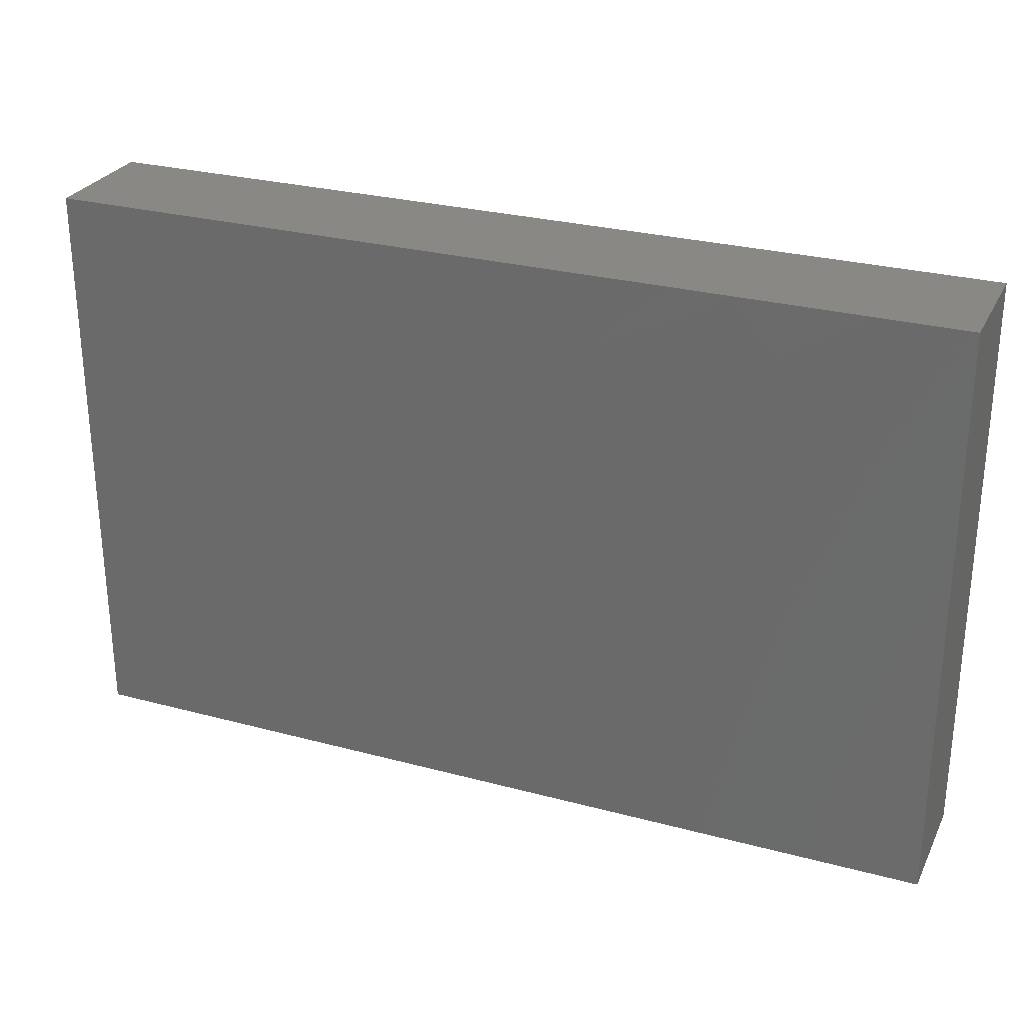
<metadata>
{"format":"stl","ext":"stl","renderer":"f3d","projection":"perspective","resolution":1024,"background":"white","views":[{"elev":27.8,"azim":22.2,"up":"+Y"}]}
</metadata>
<code>
# stl→obj: 397 verts, 790 faces
v 0.04991 -0.04312 0.0121
v 0.05765 -0.04918 0.0121
v 0.05704 -0.03781 0.0121
v 0.08916 0.04044 -0.0121
v 0.08916 0.03906 0.0121
v 0.08916 0.02904 0.002015
v 0.01927 0.01063 -0.0121
v 0.01002 0.01819 -0.0121
v 0.02428 0.01819 -0.0121
v -0.07131 0.05738 -0.0121
v -0.08023 0.05738 -0.0121
v -0.08023 0.05738 -0.001451
v -0.004238 -0.02718 -0.0121
v -0.01137 -0.03474 -0.0121
v -0.0185 -0.02718 -0.0121
v -0.02195 -0.05738 -0.002818
v -0.01846 -0.05738 0.0121
v -0.03375 -0.05738 0.003782
v -0.03565 -0.01512 0.0121
v -0.04278 -0.007562 0.0121
v -0.06417 -0.01512 0.0121
v 0.04991 -6.939e-18 0.0121
v 0.05481 -0.007167 0.0121
v 0.06651 -0.001415 0.0121
v 0.08916 -0.03048 -0.0121
v 0.07774 -0.01685 -0.0121
v 0.08916 -0.007562 -0.0121
v 0.07998 0.03215 0.0121
v 0.08023 0.01512 0.0121
v 0.08916 0.02247 0.0121
v 0.04305 0.01006 -0.0121
v 0.05129 0.005971 -0.0121
v 0.04071 0.0009321 -0.0121
v 0.03361 0.01017 -0.0121
v 0.03854 0.01819 -0.0121
v 0.08916 7.03e-05 -0.001079
v 0.08916 -0.01512 -0.002256
v -0.03276 -0.01206 -0.0121
v -0.02423 -0.01829 -0.0121
v -0.03276 -0.02718 -0.0121
v 0.08916 0.006886 0.0121
v 0.08916 -0.007562 0.0121
v 0.06707 0.05738 -0.0121
v 0.07811 0.05738 -0.0121
v 0.07676 0.04056 -0.0121
v 0.01786 -0.03364 -0.0121
v 0.02428 -0.02718 -0.0121
v 0.03274 -0.03231 -0.0121
v 0.007131 0.05738 0.0121
v -0.000189 0.05181 0.0121
v 0.0147 0.05174 0.0121
v -0.03272 -0.05738 0.0121
v -0.04276 -0.05738 0.0121
v -0.08916 0.007562 0.0121
v -0.08916 0.01471 -0.0001724
v -0.08916 0.002131 0.002794
v -0.08916 0.01938 0.0121
v 0.08916 0.05738 -0.0121
v 0.08916 0.05738 0.0121
v 0.0658 -0.05738 0.000997
v 0.07813 -0.05738 0
v 0.06711 -0.05738 0.0121
v -0.07997 -0.01597 0.0121
v -0.08916 -0.02168 0.0121
v -0.08023 -0.03025 0.0121
v -0.07131 -0.02268 0.0121
v -0.06428 -0.04364 0.0121
v -0.08023 0 0.0121
v -0.08916 -0.007562 0.0121
v -0.004198 -0.05738 -0.0121
v 0.002933 -0.05738 -0.004491
v -0.01133 -0.05738 -0.004491
v 0.06707 -0.02718 -0.0121
v 0.0741 -0.03405 -0.0121
v 0.07966 -0.04363 0.0121
v 0.08123 -0.05293 0.0121
v 0.08916 -0.04795 0.0121
v -0.08916 0.03331 -0.0121
v -0.08916 0.04912 0
v -0.08916 0.05738 -0.0121
v 0.04166 -0.02435 -0.0121
v 0.0465 -0.03422 -0.0121
v -0.07554 0.003067 -0.0121
v -0.07554 0.01819 -0.0121
v -0.06841 0.01063 -0.0121
v -0.07947 -0.05738 0.0004931
v -0.07426 -0.05738 -0.0121
v -0.05834 -0.05738 0.005096
v -0.04679 -0.05738 -0.003286
v -0.05281 -0.05738 0.0121
v 0.05314 -0.05738 0.002474
v 0.02852 0.003067 -0.0121
v 0.03107 -0.005201 -0.0121
v 0.04845 -0.003768 -0.0121
v 0.05994 -0.002247 -0.0121
v 0.05994 0.01288 -0.0121
v 0.06707 0.007562 -0.0121
v -0.01985 -0.01076 -0.0121
v -0.003336 -0.01725 -0.0121
v -0.01742 0.02957 -0.0121
v -0.004238 0.01819 -0.0121
v -0.0185 0.01819 -0.0121
v 0.04652 0.05738 0.0121
v 0.05471 0.04756 0.0121
v 0.05704 0.05738 0.01206
v 0.02852 -0.04844 0.0121
v 0.01426 -0.04844 0.0121
v 0.02432 -0.05738 0.0121
v 0.05281 -0.02718 -0.0121
v 0.06104 -0.03453 -0.0121
v -0.08916 0.02559 0.005606
v -0.08916 0.03479 0.003569
v -0.08916 0.04912 0.0121
v 0.08916 -0.03688 -0.005062
v 0.08916 -0.03025 0.0121
v 0.08916 -0.03982 0.005068
v -0.004238 0.03781 -0.0121
v -0.01997 0.04056 -0.0121
v -0.006745 0.04635 -0.0121
v -0.08916 -0.05738 -0.0121
v 0.07039 0.05738 0.0121
v 0.08023 0.05738 0.002256
v 0.007754 0.04603 0.0121
v 0.006793 0.05738 -0.000888
v 0 0.05738 -0.0121
v -0.005807 0.05738 -0.0002192
v -0.007131 0.05738 0.0121
v 0.0214 0.05738 -0.001429
v 0.01426 0.05738 -0.0121
v 0.04264 0.05738 -0.0121
v 0.03523 0.05738 -0.0004823
v 0.04813 0.05738 -0.002307
v -0.0566 0.05738 0.004312
v -0.06417 0.05738 -0.001956
v -0.06417 0.05738 0.0121
v 0.02428 0.03331 -0.0121
v 0.01715 0.02575 -0.0121
v 0.01041 0.03297 -0.0121
v -0.04278 0.05738 -0.0121
v -0.04685 0.05738 0.0121
v -0.03565 0.05738 0
v -0.02139 0.05738 0
v -0.02852 0.05738 -0.0121
v 0.04906 0.04472 -0.0121
v 0.0146 0.05738 0.006546
v 0.02247 0.05738 0.0121
v 0.02852 0.05738 -0.0121
v -0.07166 0.05738 0.004191
v -0.08023 0.05738 0.0121
v -0.08916 0.05738 0.0121
v 0.07889 0.002571 0.0121
v -0.05461 0.05738 -0.0121
v -0.02139 0 0.0121
v -0.01426 0.007562 0.0121
v -0.02852 0.007562 0.0121
v 0.01271 -0.0105 -0.0121
v -0.004638 -0.008674 -0.0121
v -0.01214 -0.01512 0.0121
v 0.0001993 -0.00772 0.0121
v -0.0004617 0.007058 0.0121
v 0.01426 -0.03024 0.0121
v 0.02139 -0.01512 0.0121
v 0.007131 -0.01512 0.0121
v 0.0413 0.02134 0.0121
v 0.02139 0.01512 0.0121
v 0.02852 0.007562 0.0121
v 0.08916 0.02649 -0.0121
v 0.04278 0.03781 0.0121
v 0.02215 0.04537 0.0121
v 0.02845 0.02267 0.0121
v 0.04991 0.03025 0.0121
v 0.05704 0.03781 0.0121
v 0.0634 -0.01423 0.0121
v 0.08916 0.01703 0
v 0.07108 0.02235 0.0121
v 0.06417 0.01512 0.0121
v 0.06932 0.008132 0.0121
v 0.08344 -0.01679 0.0121
v 0.0714 -0.02461 0.0121
v 0.08023 -0.03025 0.0121
v 0.0805 -0.008449 0.0121
v -0.06585 0.04375 0.0121
v -0.07227 0.03797 0.0121
v -0.05704 0.03249 0.0121
v -0.02852 -0.007562 0.0121
v 0.01426 0.02268 0.0121
v 0.01425 0.03827 0.0121
v 0.08916 0.001147 -0.0121
v -0.004238 -0.0423 -0.0121
v 0.002912 -0.04984 -0.0121
v -0.01135 -0.04984 -0.0121
v 0.03143 -0.04984 -0.0121
v 0.01717 -0.04984 -0.0121
v 0.02428 -0.0423 -0.0121
v 0.08916 -0.05738 0.0121
v 0.08916 -0.05738 0.003122
v 0.03859 -0.05738 -0.0121
v 0.04568 -0.04986 -0.0121
v 0.05281 -0.05743 -0.0121
v 0.01002 -0.0423 -0.0121
v 0.08916 -0.04615 -0.0121
v 0.03353 0.04312 -0.0121
v -0.0529 -0.04888 -0.0121
v -0.04702 -0.0423 -0.0121
v -0.03813 -0.04917 -0.0121
v -0.07554 0.04844 -0.0121
v -0.06233 0.04884 -0.0121
v 0.0742 0.01288 -0.0121
v 0.08133 0.01819 -0.0121
v 0.07868 0.004218 -0.0121
v -0.01889 0.04664 0.0121
v -0.006507 0.04603 0.0121
v -0.01426 0.03781 0.0121
v 7.837e-05 0.03823 0.0121
v 0.07041 -0.001362 -0.0121
v 0.08916 -0.02156 0.0121
v 0.07813 -0.05738 0.0121
v 0.07814 -0.0574 -0.0121
v 0.08916 -0.05738 -0.0121
v -0.08916 -0.03781 0.0121
v -0.08916 -0.02589 0.002524
v -0.08916 -0.04064 -0.002203
v 0.03628 0.04603 0.0121
v 0.07485 0.04258 0.0121
v 0.06841 0.03474 0.0121
v 0.03301 -0.02039 -0.0121
v -0.02852 0.02268 0.0121
v -0.01426 0.02268 0.0121
v -0.02855 0.03195 0.0121
v -0.08081 0.01592 0.0121
v -0.08916 -0.0501 -0.005748
v -0.08916 -0.05738 0.002256
v -0.05704 -0.03331 0.0121
v -0.04278 -0.03781 0.0121
v -0.05613 -0.02233 0.0121
v 0.02852 -0.007562 0.0121
v 0.01426 -0.007562 0.0121
v -0.08023 -0.0476 0.0121
v -0.07131 -0.05738 0.0121
v 0.03541 0.05738 0.01205
v -0.04991 0.01512 0.0121
v -0.05764 0.008075 0.0121
v -0.04278 0.007562 0.0121
v -0.02139 0.01512 0.0121
v -0.08023 -0.05738 0.0121
v -0.04352 0.03977 0.0121
v -0.04253 0.02248 0.0121
v -0.03018 0.05098 0.0121
v -0.03567 0.04387 0.0121
v -1.055e-05 0.02259 0.0121
v -0.08035 0.04423 0.0121
v -0.04991 -0.04312 0.0121
v -0.03565 0.01512 0.0121
v -0.07554 0.03331 -0.0121
v -0.08235 0.04122 -0.0121
v 0.08023 0.05738 0.0121
v 0.08235 0.04762 0.0121
v 0.01719 -0.05738 -0.004491
v 0.01006 -0.05738 0.003122
v 0.03145 -0.05738 -0.004491
v 0.03966 -0.05738 0.002694
v 0.03859 -0.05738 0.0121
v 0.02373 -0.05738 0.003571
v -0.07131 -0.007562 0.0121
v -0.07131 0.007562 0.0121
v -0.08916 -0.0476 0.0121
v 0.05385 0.03431 -0.0121
v 0.05994 0.02575 -0.0121
v 0.04639 0.02652 -0.0121
v -0.06128 -0.01206 -0.0121
v -0.05438 -0.01914 -0.0121
v -0.06841 -0.01962 -0.0121
v -0.08916 -0.04161 -0.0121
v -0.04702 -0.01206 -0.0121
v -0.03989 -0.01962 -0.0121
v -0.04657 -0.02615 -0.0121
v -0.01759 0.003565 -0.0121
v 0.04991 0.02268 0.0121
v -0.0766 -0.02599 -0.0121
v -0.06841 -0.03474 -0.0121
v -0.08183 -0.03371 -0.0121
v -0.08206 -0.01819 -0.0121
v -0.07554 -0.01206 -0.0121
v 0.02852 -0.03781 0.0121
v 0.02888 -0.0224 0.0121
v -0.06846 -0.003588 -0.0121
v -0.08235 -0.004151 -0.0121
v -0.05704 -0.04844 0.0121
v 0 -0.02268 0.0121
v -0.007131 -0.03025 0.0121
v -0.02866 -0.04814 0.0121
v -0.02139 0.05738 0.0121
v -0.02563 -0.03474 -0.0121
v 0.002892 -0.03474 -0.0121
v 0.07131 -0.03781 0.0121
v 0.06279 -0.03145 0.0121
v 0.009214 -0.02592 -0.0121
v 0.04278 -0.007562 0.0121
v 0 -0.04844 0.0121
v 0.01006 -0.05738 0.0121
v 0.04172 -0.04851 0.0121
v 0.04991 -0.01512 0.0121
v 0.03141 0.02575 -0.0121
v 0.03801 0.03429 -0.0121
v -0.01426 -0.04844 0.0121
v 0.05285 -0.05738 0.0121
v 2.052e-05 -0.03762 0.0121
v -0.02862 -0.03859 0.0121
v 0.01426 0.007562 0.0121
v -0.02852 -0.02268 0.0121
v -0.02139 -0.03025 0.0121
v 0.04322 -0.03074 0.0121
v 0.03565 -0.01512 0.0121
v 0.05704 -0.02268 0.0121
v -0.05415 -0.004494 -0.0121
v -0.06128 0.003067 -0.0121
v -0.05415 -0.03474 -0.0121
v -0.0416 -0.03469 -0.0121
v 0.06707 -0.01206 -0.0121
v -0.05455 0.009891 -0.0121
v -0.06166 0.01869 -0.0121
v -0.03931 0.01241 -0.0121
v -0.04704 0.002311 -0.0121
v -0.04761 0.01861 -0.0121
v -0.03191 0.02087 -0.0121
v 0.003859 0.009675 -0.0121
v -0.01041 0.01112 -0.0121
v -0.06128 -0.02718 -0.0121
v 0.05865 0.02353 0.0121
v -0.03276 0.03331 -0.0121
v 0.02428 -0.01206 -0.0121
v -0.02401 0.01072 -0.0121
v 0.01715 -0.01962 -0.0121
v 0.05996 -0.04986 -0.0121
v 0.06728 -0.05738 -0.0121
v -0.08916 -0.05738 0.0121
v -0.05663 0.02629 -0.0121
v -0.06629 0.028 -0.0121
v 0.03854 -0.0423 -0.0121
v -0.03064 0.04312 -0.0121
v -0.08916 0.01819 -0.0121
v 0.04521 -0.05738 -0.004032
v 0.05636 0.05738 0.00145
v -0.01846 -0.05738 -0.0121
v -0.03378 0.00368 -0.0121
v -0.06124 -0.05738 -0.0121
v -0.04702 -0.05743 -0.0121
v -0.004238 0.028 -0.0121
v 0.08916 0.009856 -0.0121
v -0.06841 0.04088 -0.0121
v -0.08916 0.034 0.0121
v -0.08028 0.02522 0.0121
v -0.02634 -0.04836 -0.0121
v -0.03116 -0.05738 -0.0121
v -0.00426 0.001613 -0.0121
v -0.05689 0.04243 0.0121
v -0.05704 0.03781 -0.0121
v 0.01927 0.04312 -0.0121
v 0.05704 0.007562 0.0121
v -0.0185 -0.0423 -0.0121
v 0.009538 -0.05738 -0.01198
v 0.02432 -0.05738 -0.0121
v -0.0616 -0.04245 -0.0121
v -0.06762 -0.04894 -0.0121
v -0.04278 -0.02268 0.0121
v -0.0526 0.04753 -0.0121
v -0.04279 0.04824 -0.0121
v 0.005011 0.04537 -0.0121
v 0.06693 0.03325 -0.0121
v 0.0742 0.028 -0.0121
v 0.01426 0.003067 -0.0121
v -0.01275 0.05738 -0.0121
v 0.05281 -0.01206 -0.0121
v -0.01485 -0.0375 0.0121
v -0.04702 0.03331 -0.0121
v 0.08133 -0.0423 -0.0121
v 0.02139 -0.002247 -0.0121
v 0.05994 -0.01962 -0.0121
v -0.03561 0.05738 0.0121
v -0.07554 -0.0423 -0.0121
v -0.08916 0.003755 -0.0121
v -0.003503 -0.05738 0.0121
v -0.004198 -0.05738 0.003122
v -0.04929 0.04828 0.0121
v -0.08916 -0.02649 -0.0121
v -0.08916 -0.01922 -0.005368
v -0.08916 -0.01137 -0.0121
v -0.08916 -0.01137 0.00377
v 0.03861 -0.01089 -0.0121
v 0.052 -0.04167 -0.0121
v 0.05234 0.01773 -0.0121
v -0.03397 -0.04002 -0.0121
v 0.06596 -0.04214 -0.0121
v -0.03989 -0.004473 -0.0121
v -0.05704 0.02268 0.0121
v -0.06417 0.01512 0.0121
v 0.04278 0.007562 0.0121
f 1 2 3
f 4 5 6
f 7 8 9
f 10 11 12
f 13 14 15
f 16 17 18
f 19 20 21
f 22 23 24
f 25 26 27
f 28 29 30
f 31 32 33
f 31 34 35
f 27 36 37
f 38 39 40
f 36 41 42
f 43 44 45
f 46 47 48
f 49 50 51
f 18 52 53
f 54 55 56
f 57 55 54
f 58 59 4
f 60 61 62
f 63 64 65
f 66 65 67
f 68 69 63
f 70 71 72
f 73 26 74
f 75 76 77
f 78 79 80
f 81 82 48
f 83 84 85
f 86 87 88
f 89 90 88
f 60 62 91
f 34 33 92
f 93 92 33
f 94 32 95
f 95 96 97
f 98 99 39
f 15 99 13
f 100 101 102
f 103 104 105
f 106 107 108
f 109 110 82
f 111 55 57
f 112 113 79
f 114 115 116
f 117 118 119
f 87 86 120
f 43 121 122
f 50 123 51
f 124 125 126
f 127 49 124
f 128 129 124
f 122 58 44
f 130 131 132
f 133 134 135
f 136 137 138
f 139 140 141
f 141 142 143
f 144 130 45
f 145 146 128
f 128 131 147
f 10 12 148
f 149 12 150
f 41 29 151
f 152 133 140
f 153 154 155
f 156 99 157
f 158 159 160
f 130 147 131
f 129 128 147
f 161 162 163
f 164 165 166
f 167 4 6
f 59 5 4
f 168 169 170
f 168 171 172
f 24 23 173
f 6 30 174
f 151 24 173
f 175 176 177
f 178 179 180
f 173 178 181
f 182 183 184
f 19 185 20
f 186 169 187
f 27 188 36
f 27 37 25
f 189 190 191
f 192 193 194
f 77 195 196
f 197 198 199
f 190 200 193
f 196 201 116
f 202 130 144
f 201 114 116
f 203 204 205
f 206 10 207
f 208 209 210
f 12 80 150
f 127 211 212
f 213 214 212
f 169 51 123
f 215 210 26
f 114 37 216
f 37 36 42
f 150 79 113
f 217 62 61
f 61 218 219
f 44 4 45
f 220 221 222
f 223 168 103
f 104 172 121
f 224 121 225
f 30 41 174
f 103 168 104
f 48 226 81
f 220 64 221
f 186 165 170
f 227 228 229
f 54 68 230
f 231 232 222
f 233 234 235
f 236 237 162
f 238 239 67
f 11 80 12
f 195 61 196
f 195 217 61
f 146 169 240
f 212 123 50
f 241 242 243
f 155 154 244
f 245 239 238
f 246 184 247
f 248 249 211
f 250 214 213
f 244 154 228
f 12 149 148
f 183 135 251
f 228 227 244
f 53 52 252
f 155 244 253
f 254 78 255
f 256 257 59
f 149 113 251
f 183 182 135
f 258 259 71
f 260 261 262
f 258 260 263
f 65 238 67
f 65 66 63
f 63 264 68
f 265 230 68
f 222 266 220
f 115 180 75
f 42 41 151
f 267 268 269
f 270 271 272
f 222 273 231
f 274 275 276
f 277 157 98
f 113 149 150
f 151 173 181
f 164 278 171
f 279 280 281
f 272 282 283
f 161 284 285
f 286 287 83
f 67 239 288
f 289 158 290
f 234 252 291
f 142 292 127
f 14 293 15
f 133 135 140
f 149 135 148
f 294 14 13
f 106 161 107
f 295 179 296
f 46 294 297
f 22 298 23
f 107 299 300
f 180 115 216
f 301 284 106
f 302 173 23
f 269 303 304
f 162 161 285
f 33 32 94
f 284 161 106
f 305 291 17
f 301 262 306
f 299 107 307
f 291 305 308
f 250 213 228
f 170 171 168
f 309 250 160
f 250 186 214
f 76 62 217
f 310 308 311
f 312 285 284
f 306 261 91
f 298 313 302
f 312 314 302
f 315 286 316
f 317 276 318
f 62 306 91
f 319 215 26
f 320 85 321
f 322 323 324
f 322 324 325
f 326 327 101
f 317 280 328
f 17 291 52
f 308 310 234
f 246 229 249
f 247 229 246
f 175 225 329
f 225 172 329
f 118 100 330
f 331 226 47
f 195 77 76
f 325 332 322
f 156 331 333
f 170 169 186
f 237 166 309
f 178 216 42
f 334 218 335
f 252 234 233
f 62 3 2
f 310 311 158
f 266 232 336
f 337 321 338
f 82 339 48
f 304 202 144
f 144 45 267
f 224 225 28
f 330 340 118
f 333 297 99
f 341 84 83
f 72 17 16
f 57 54 230
f 260 197 342
f 343 105 121
f 344 72 16
f 322 332 345
f 89 346 347
f 348 101 100
f 319 95 215
f 105 104 121
f 90 239 88
f 346 89 88
f 120 232 231
f 349 36 188
f 225 121 172
f 48 47 226
f 254 350 338
f 183 351 352
f 208 268 209
f 174 167 6
f 5 30 6
f 220 65 64
f 275 38 40
f 230 352 57
f 178 180 216
f 188 210 349
f 28 30 5
f 75 77 115
f 205 353 354
f 271 274 276
f 142 141 292
f 124 126 127
f 145 128 124
f 131 103 132
f 327 355 277
f 356 182 184
f 253 247 241
f 320 324 323
f 185 19 310
f 243 153 155
f 244 227 253
f 161 289 290
f 163 159 289
f 206 350 255
f 350 357 338
f 163 162 237
f 164 170 165
f 202 358 147
f 296 314 3
f 24 359 22
f 151 177 24
f 115 77 116
f 353 360 344
f 115 114 216
f 216 37 42
f 185 310 153
f 191 190 70
f 361 190 193
f 362 193 192
f 192 198 197
f 232 86 336
f 239 245 86
f 203 346 363
f 122 121 256
f 346 364 363
f 195 76 217
f 44 58 4
f 74 110 73
f 235 234 365
f 327 102 101
f 207 366 357
f 11 206 80
f 91 199 60
f 16 354 344
f 43 122 44
f 251 351 183
f 330 367 340
f 34 92 7
f 326 8 7
f 26 210 27
f 215 95 97
f 277 355 157
f 156 333 99
f 100 118 117
f 358 368 129
f 117 348 100
f 118 143 119
f 129 368 125
f 368 119 125
f 118 340 143
f 369 370 268
f 340 139 143
f 47 333 331
f 156 326 371
f 9 34 7
f 119 143 372
f 81 373 109
f 343 43 130
f 341 78 254
f 222 232 266
f 245 336 86
f 122 256 59
f 45 167 370
f 201 25 114
f 75 180 295
f 151 29 177
f 81 109 82
f 311 374 158
f 142 372 143
f 152 139 366
f 350 207 357
f 357 337 338
f 375 337 357
f 124 49 145
f 376 25 201
f 92 377 7
f 131 240 103
f 377 92 93
f 3 314 312
f 329 278 176
f 171 278 329
f 343 130 132
f 373 378 109
f 343 103 105
f 3 295 296
f 42 151 181
f 181 178 42
f 207 152 366
f 11 10 206
f 190 361 70
f 234 291 308
f 19 365 310
f 253 243 155
f 227 229 247
f 253 227 247
f 139 141 143
f 292 141 379
f 362 361 193
f 165 309 166
f 305 299 374
f 301 1 312
f 357 367 375
f 367 357 366
f 97 268 208
f 364 87 380
f 377 156 371
f 156 377 331
f 87 120 273
f 380 87 273
f 89 347 354
f 27 210 188
f 83 287 381
f 206 255 80
f 152 10 134
f 349 167 174
f 256 224 257
f 5 257 224
f 347 205 354
f 292 211 127
f 127 50 49
f 209 167 349
f 218 201 219
f 259 382 383
f 263 262 108
f 300 259 263
f 135 149 251
f 207 10 152
f 140 139 152
f 140 384 246
f 140 246 249
f 211 213 212
f 212 214 123
f 169 123 187
f 135 182 356
f 61 335 218
f 60 335 61
f 152 134 133
f 385 386 387
f 351 112 111
f 56 387 388
f 221 386 385
f 77 196 116
f 199 342 197
f 4 167 45
f 78 111 112
f 79 150 80
f 59 58 122
f 385 222 221
f 386 388 387
f 56 55 381
f 273 120 231
f 219 201 196
f 239 86 88
f 158 160 154
f 117 119 368
f 377 93 331
f 371 326 7
f 225 175 28
f 28 175 29
f 361 258 71
f 258 362 260
f 103 343 132
f 91 342 199
f 157 355 156
f 156 355 326
f 226 389 81
f 81 389 373
f 279 282 272
f 283 287 286
f 363 280 317
f 98 38 345
f 153 310 158
f 360 293 14
f 327 332 102
f 14 294 189
f 200 294 46
f 137 8 138
f 35 303 269
f 334 198 390
f 198 334 199
f 391 96 32
f 73 319 26
f 380 281 280
f 255 350 254
f 330 100 325
f 256 121 224
f 376 201 218
f 210 209 349
f 370 167 209
f 106 108 262
f 306 62 2
f 89 16 18
f 16 89 354
f 392 353 205
f 334 335 199
f 300 382 259
f 300 263 108
f 263 260 262
f 342 91 261
f 71 259 383
f 344 354 353
f 305 17 382
f 299 382 300
f 107 300 108
f 281 380 273
f 282 279 385
f 279 281 385
f 287 283 387
f 283 282 387
f 393 334 390
f 110 393 390
f 378 73 109
f 110 109 73
f 319 373 95
f 267 45 369
f 74 376 393
f 215 97 210
f 369 45 370
f 224 28 5
f 346 203 347
f 204 363 317
f 203 363 204
f 328 271 276
f 317 328 276
f 337 324 321
f 204 318 392
f 204 392 205
f 276 275 40
f 375 330 325
f 367 330 375
f 293 360 392
f 392 360 353
f 40 39 15
f 40 15 293
f 100 102 325
f 360 189 191
f 14 189 360
f 190 189 200
f 294 200 189
f 99 297 13
f 294 13 297
f 101 348 8
f 368 138 117
f 348 117 138
f 175 329 176
f 274 270 315
f 320 323 316
f 38 274 394
f 345 323 322
f 39 38 98
f 332 277 345
f 98 345 277
f 279 272 328
f 279 328 280
f 270 283 286
f 272 283 270
f 316 286 83
f 316 83 85
f 338 321 84
f 321 85 84
f 193 200 194
f 194 200 46
f 297 47 46
f 47 297 333
f 137 9 8
f 136 138 358
f 252 90 53
f 389 33 94
f 389 93 33
f 114 25 37
f 72 71 383
f 261 260 342
f 349 41 36
f 41 349 174
f 134 10 148
f 127 372 142
f 126 372 127
f 131 128 146
f 393 218 334
f 351 57 352
f 57 351 111
f 272 271 328
f 39 99 15
f 73 378 319
f 264 63 66
f 21 264 66
f 265 68 264
f 265 264 242
f 265 183 230
f 395 242 241
f 243 253 241
f 307 161 290
f 138 368 358
f 285 236 162
f 313 236 285
f 136 358 202
f 69 56 388
f 78 80 255
f 396 183 265
f 233 288 252
f 288 233 67
f 396 242 395
f 310 365 234
f 365 19 21
f 243 242 20
f 153 243 20
f 228 154 250
f 229 228 213
f 159 237 160
f 289 159 158
f 236 22 166
f 166 237 236
f 170 164 171
f 278 164 397
f 172 171 329
f 113 351 251
f 112 351 113
f 290 158 374
f 313 312 302
f 302 314 173
f 359 176 278
f 62 75 295
f 3 62 295
f 179 295 180
f 177 29 175
f 41 30 29
f 5 59 257
f 63 69 64
f 64 69 388
f 68 54 69
f 69 54 56
f 254 338 84
f 315 270 286
f 347 203 205
f 204 317 318
f 394 274 323
f 323 274 315
f 325 324 375
f 375 324 337
f 293 392 40
f 318 40 392
f 345 38 394
f 194 46 48
f 82 110 390
f 74 393 110
f 385 273 222
f 281 273 385
f 287 387 381
f 56 381 387
f 111 78 341
f 348 138 8
f 136 9 137
f 303 9 136
f 373 94 95
f 269 268 391
f 96 268 97
f 221 388 386
f 64 388 221
f 320 316 85
f 327 277 332
f 326 355 327
f 282 385 387
f 192 339 198
f 66 233 235
f 384 135 356
f 346 87 364
f 202 147 130
f 358 129 147
f 346 88 87
f 49 146 145
f 32 96 95
f 391 268 96
f 98 157 99
f 356 184 246
f 384 356 246
f 229 213 249
f 211 249 213
f 90 252 288
f 179 178 173
f 97 208 210
f 268 370 209
f 67 233 66
f 325 102 332
f 340 367 139
f 89 18 90
f 18 53 90
f 72 383 17
f 382 17 383
f 309 165 250
f 191 344 360
f 366 139 367
f 120 86 232
f 341 55 111
f 154 153 158
f 112 79 78
f 55 341 381
f 341 83 381
f 84 341 254
f 219 196 61
f 199 335 60
f 391 32 31
f 391 31 35
f 31 33 34
f 266 336 238
f 336 245 238
f 238 220 266
f 65 220 238
f 378 373 319
f 267 369 268
f 211 292 248
f 230 183 352
f 241 247 395
f 308 305 374
f 161 163 289
f 163 237 159
f 186 250 165
f 312 313 285
f 298 236 313
f 166 397 164
f 22 359 397
f 314 296 179
f 173 314 179
f 176 359 177
f 24 177 359
f 75 62 76
f 74 25 376
f 26 25 74
f 126 125 372
f 131 146 240
f 365 21 235
f 242 21 20
f 184 395 247
f 135 384 140
f 160 250 154
f 127 212 50
f 237 309 160
f 186 187 214
f 123 214 187
f 22 397 166
f 169 168 223
f 169 223 103
f 103 240 169
f 172 104 168
f 379 248 292
f 311 308 374
f 305 382 299
f 299 307 374
f 374 307 290
f 107 161 307
f 106 262 301
f 301 312 284
f 236 298 22
f 301 306 2
f 301 2 1
f 312 1 3
f 298 302 23
f 359 278 397
f 306 262 261
f 124 129 125
f 121 43 343
f 270 274 271
f 323 315 316
f 324 320 321
f 318 276 40
f 274 38 275
f 345 394 323
f 8 326 101
f 198 339 390
f 390 339 82
f 373 389 94
f 393 376 218
f 70 72 344
f 70 344 191
f 70 361 71
f 260 362 197
f 192 197 362
f 125 119 372
f 391 35 269
f 144 267 304
f 267 269 304
f 130 43 45
f 18 17 52
f 239 90 288
f 21 66 235
f 135 134 148
f 379 141 140
f 264 21 242
f 265 242 396
f 184 183 395
f 395 183 396
f 20 185 153
f 140 249 248
f 379 140 248
f 52 291 252
f 48 339 194
f 339 192 194
f 389 226 331
f 331 93 389
f 34 9 35
f 35 9 303
f 304 136 202
f 303 136 304
f 258 263 259
f 361 362 258
f 146 51 169
f 146 49 51
f 380 280 363
f 363 364 380
f 350 206 207
f 7 377 371

</code>
